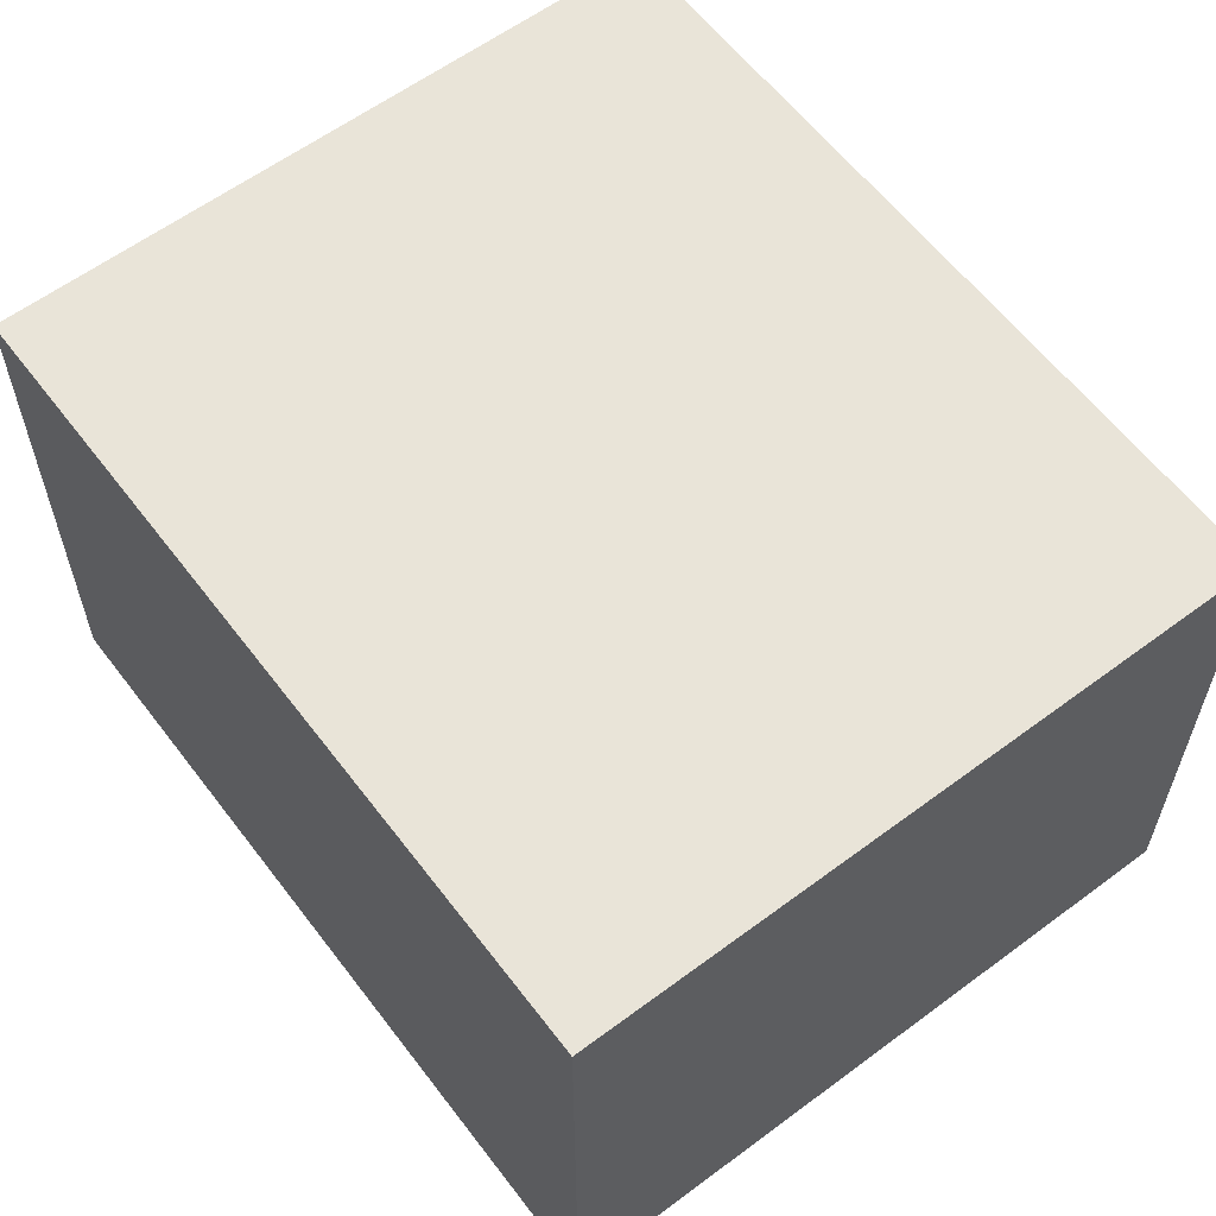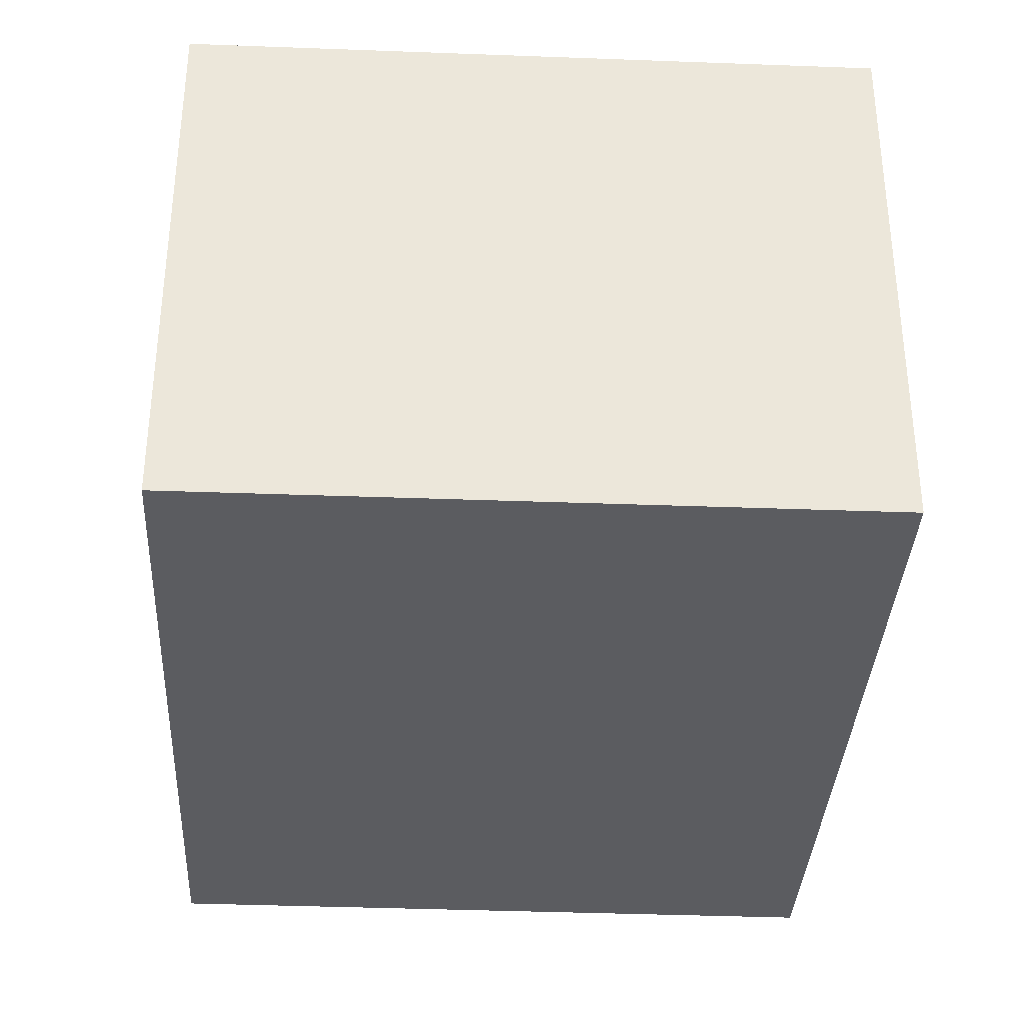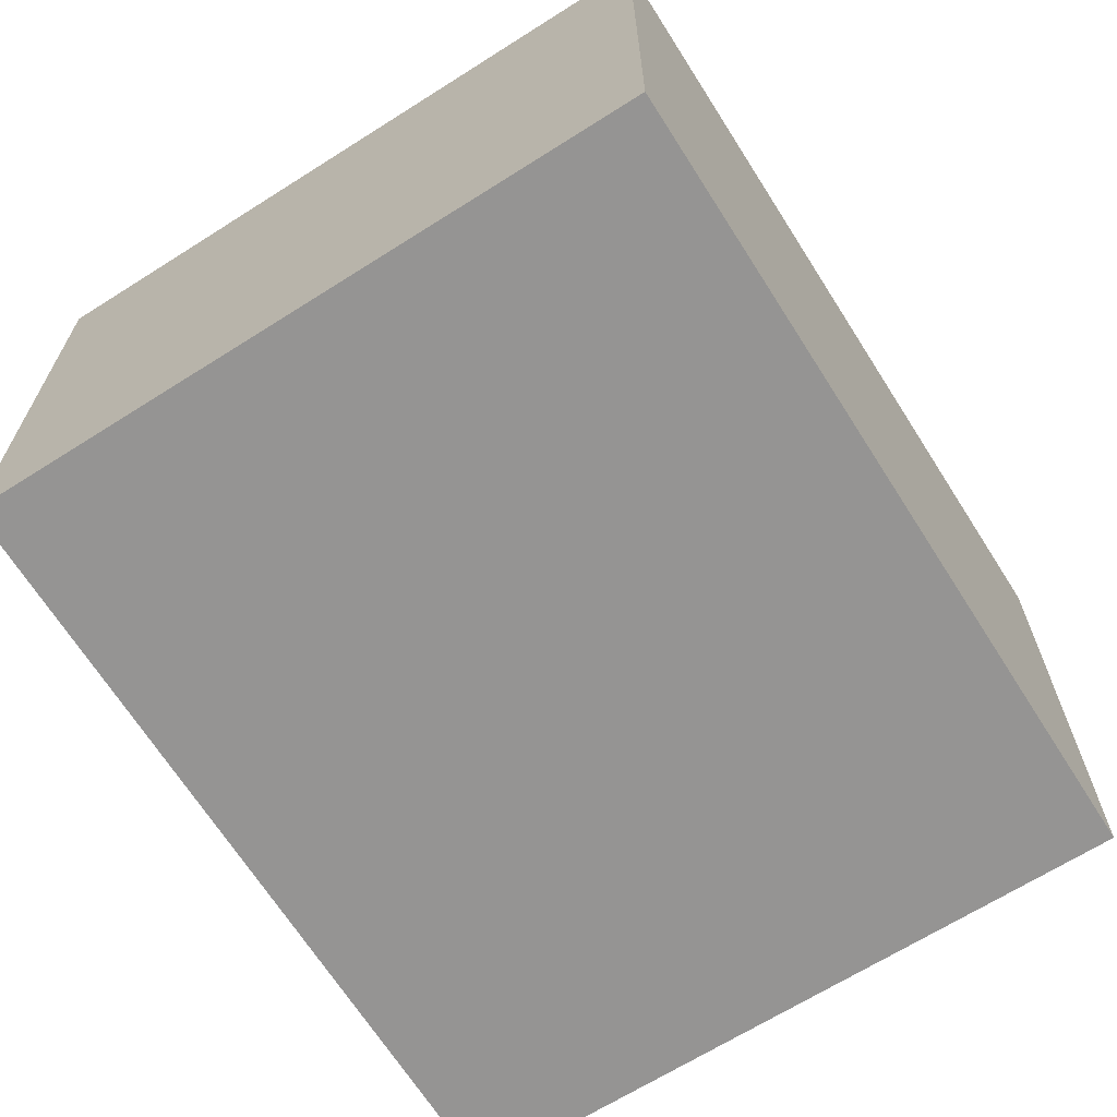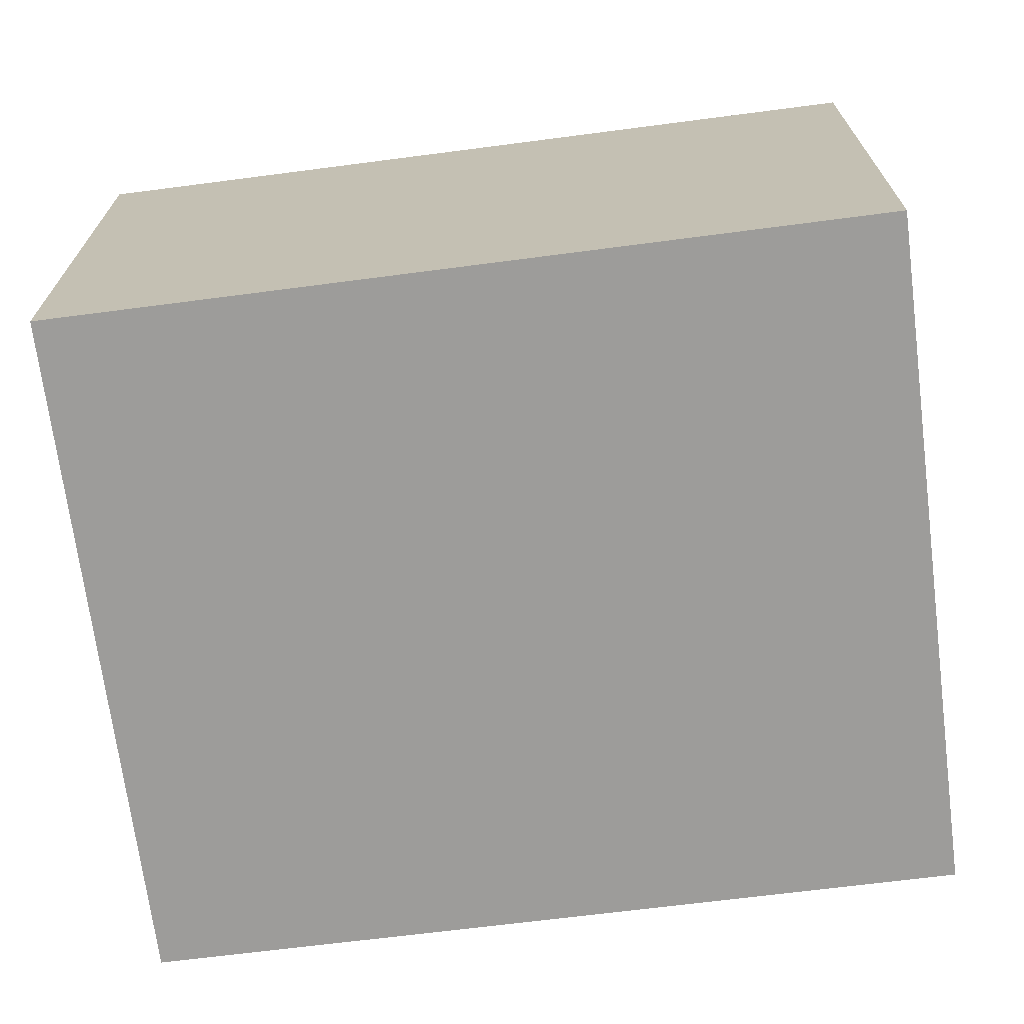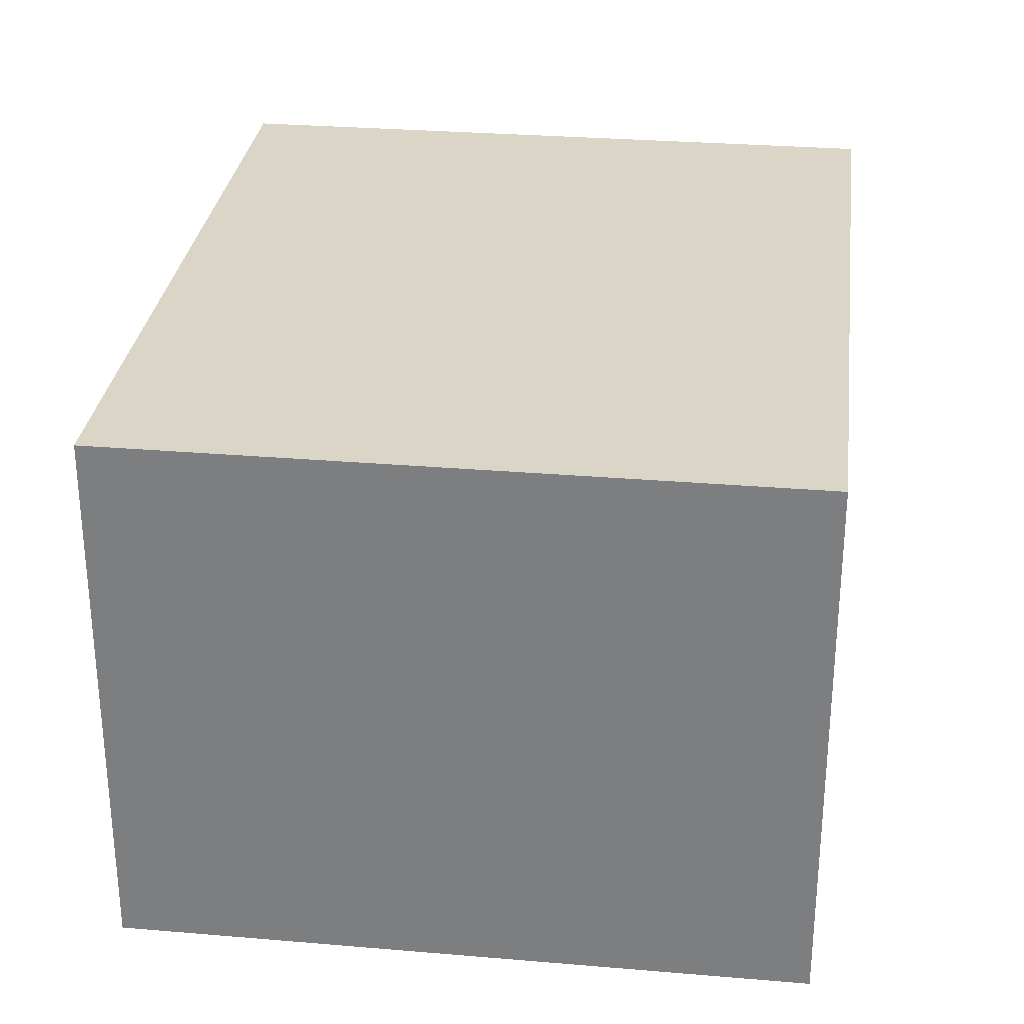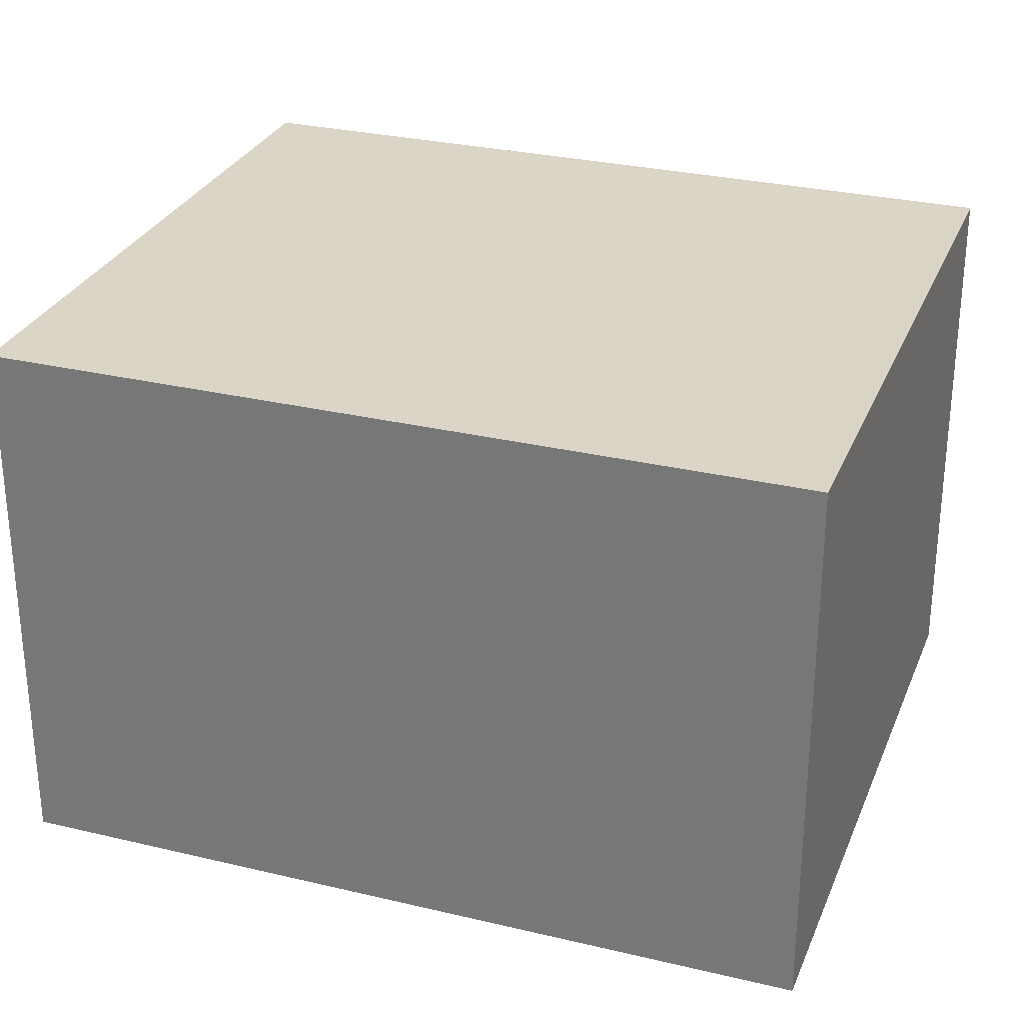
<metadata>
{"format":"obj","ext":"obj","renderer":"f3d","projection":"perspective","resolution":1024,"background":"white","views":[{"elev":60.5,"azim":132.3,"up":"+Y"},{"elev":-35.0,"azim":-13.5,"up":"+Y"},{"elev":-67.2,"azim":21.8,"up":"+Y"},{"elev":-70.2,"azim":86.8,"up":"+Y"},{"elev":29.6,"azim":-3.5,"up":"+Y"},{"elev":29.0,"azim":99.0,"up":"+Y"}]}
</metadata>
<code>
v  0 2.218 1.358e-16
v  3.337 2.218 -2.74
v  0.593 2.218 -3.244
v  2.728 2.218 0.513
v  0.593 1.986e-16 -3.244
v  0 0 0
v  2.728 -3.141e-17 0.513
v  3.337 1.678e-16 -2.74
g defaultobject
f 1 2 3
f 2 1 4
f 5 1 3
f 1 5 6
f 6 4 1
f 4 6 7
f 7 2 4
f 2 7 8
f 8 3 2
f 3 8 5
f 8 6 5
f 6 8 7

</code>
